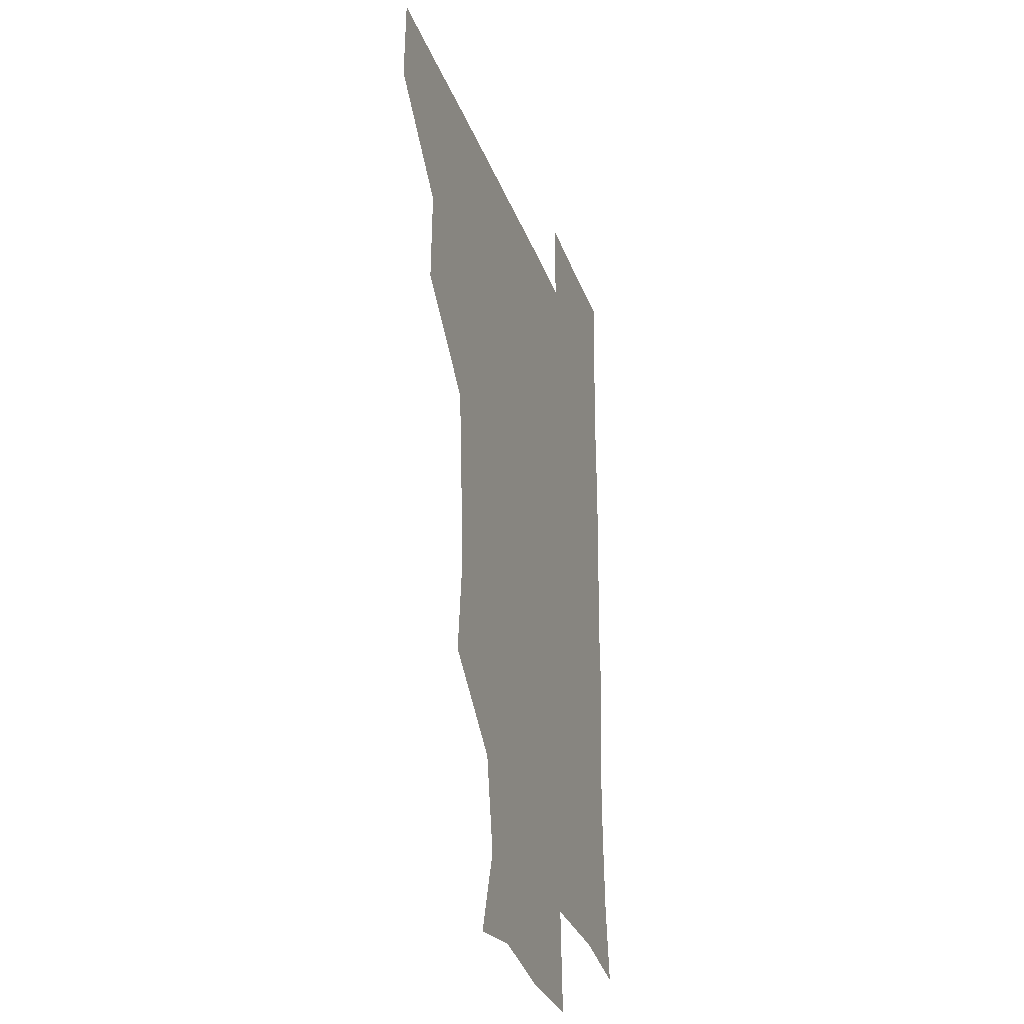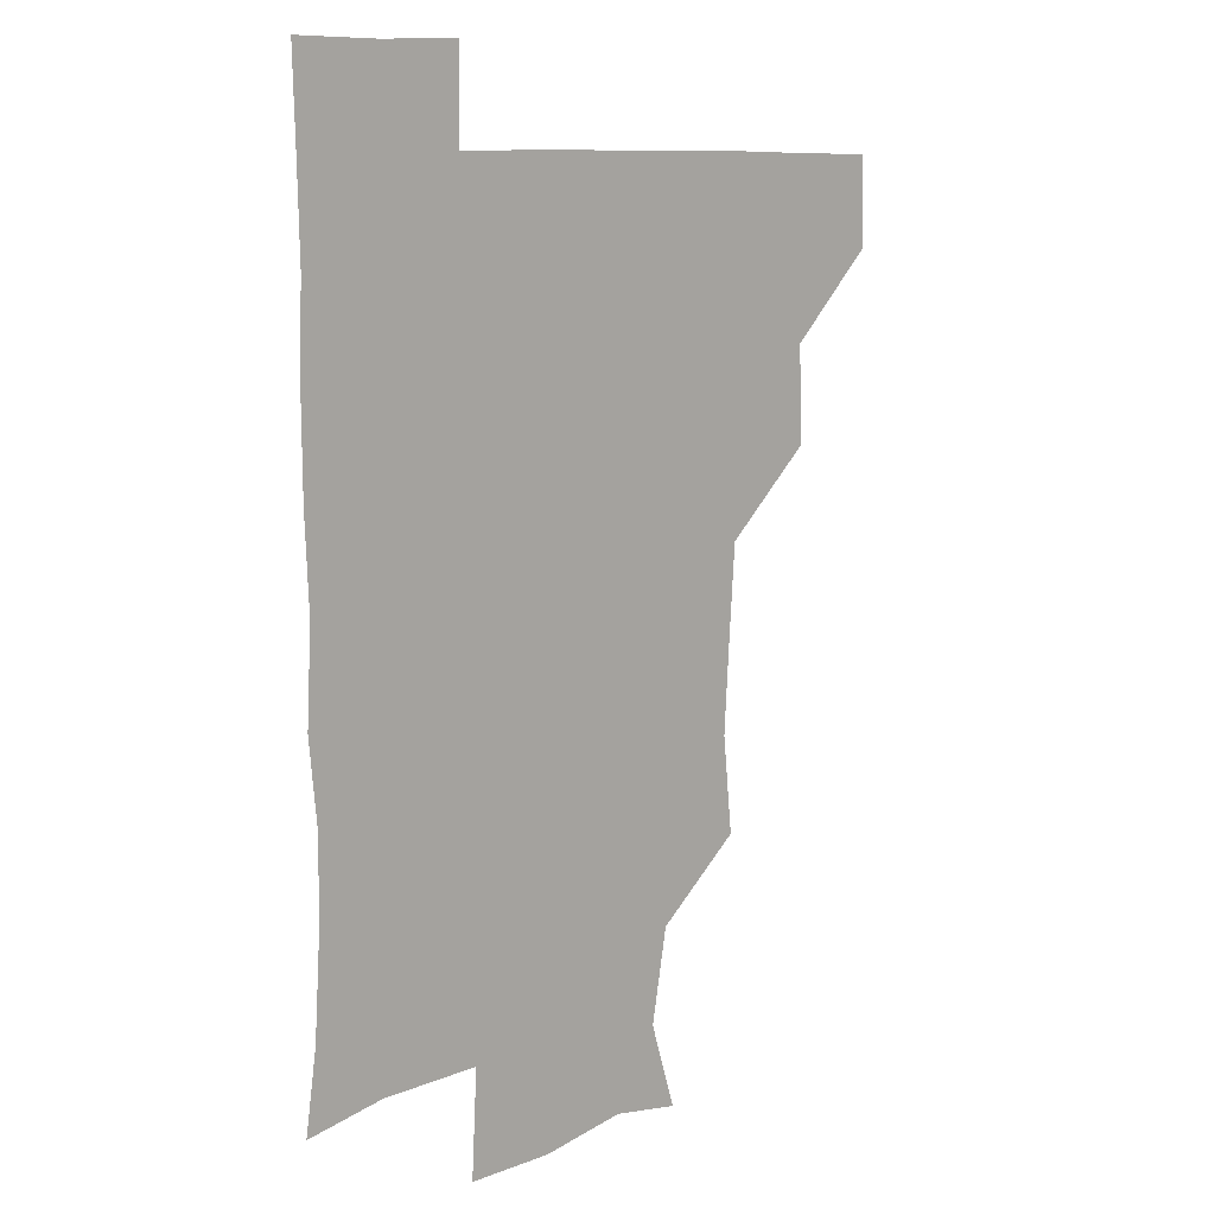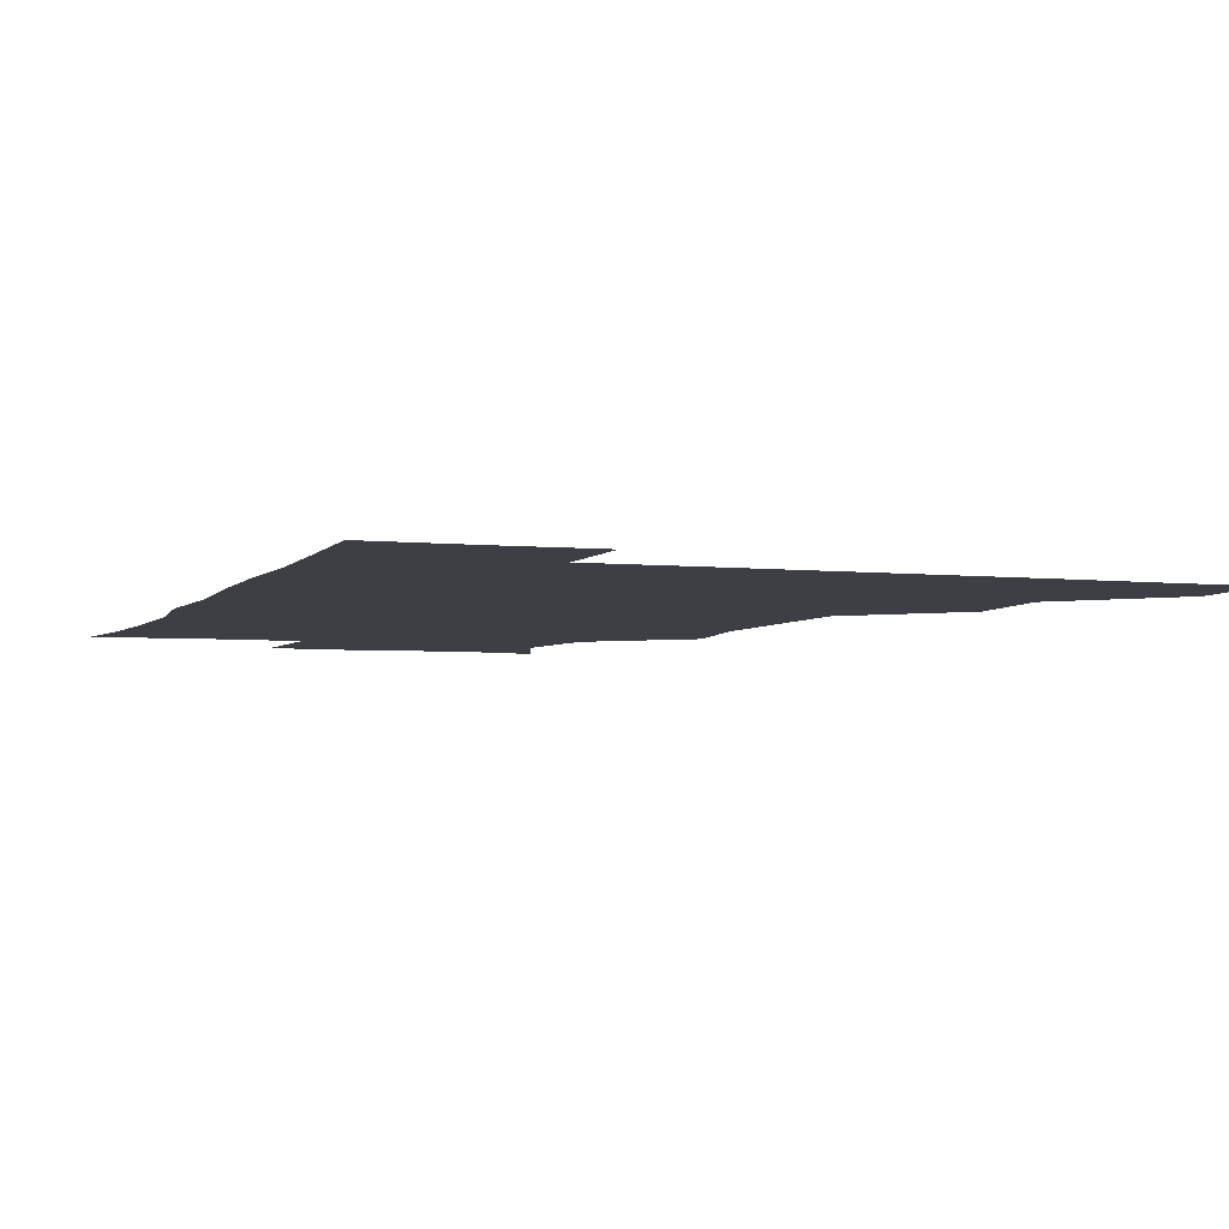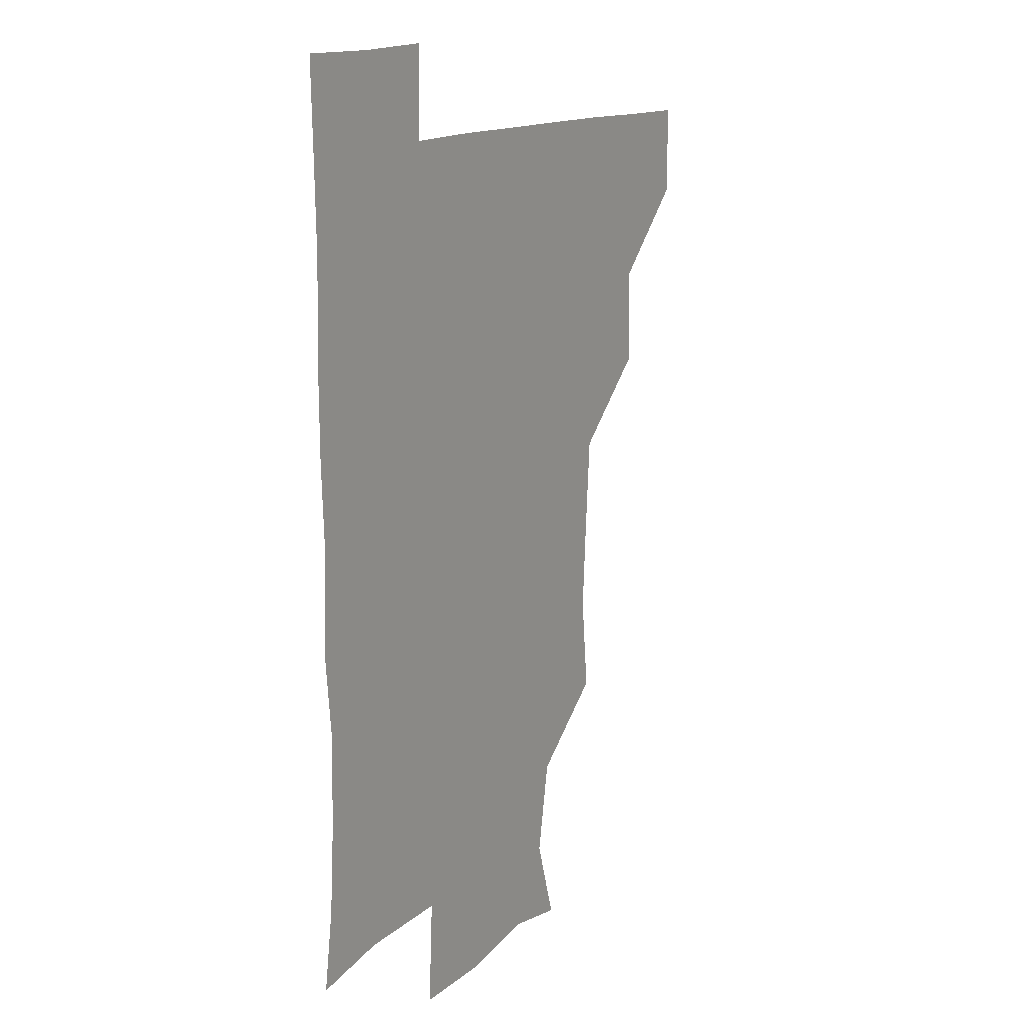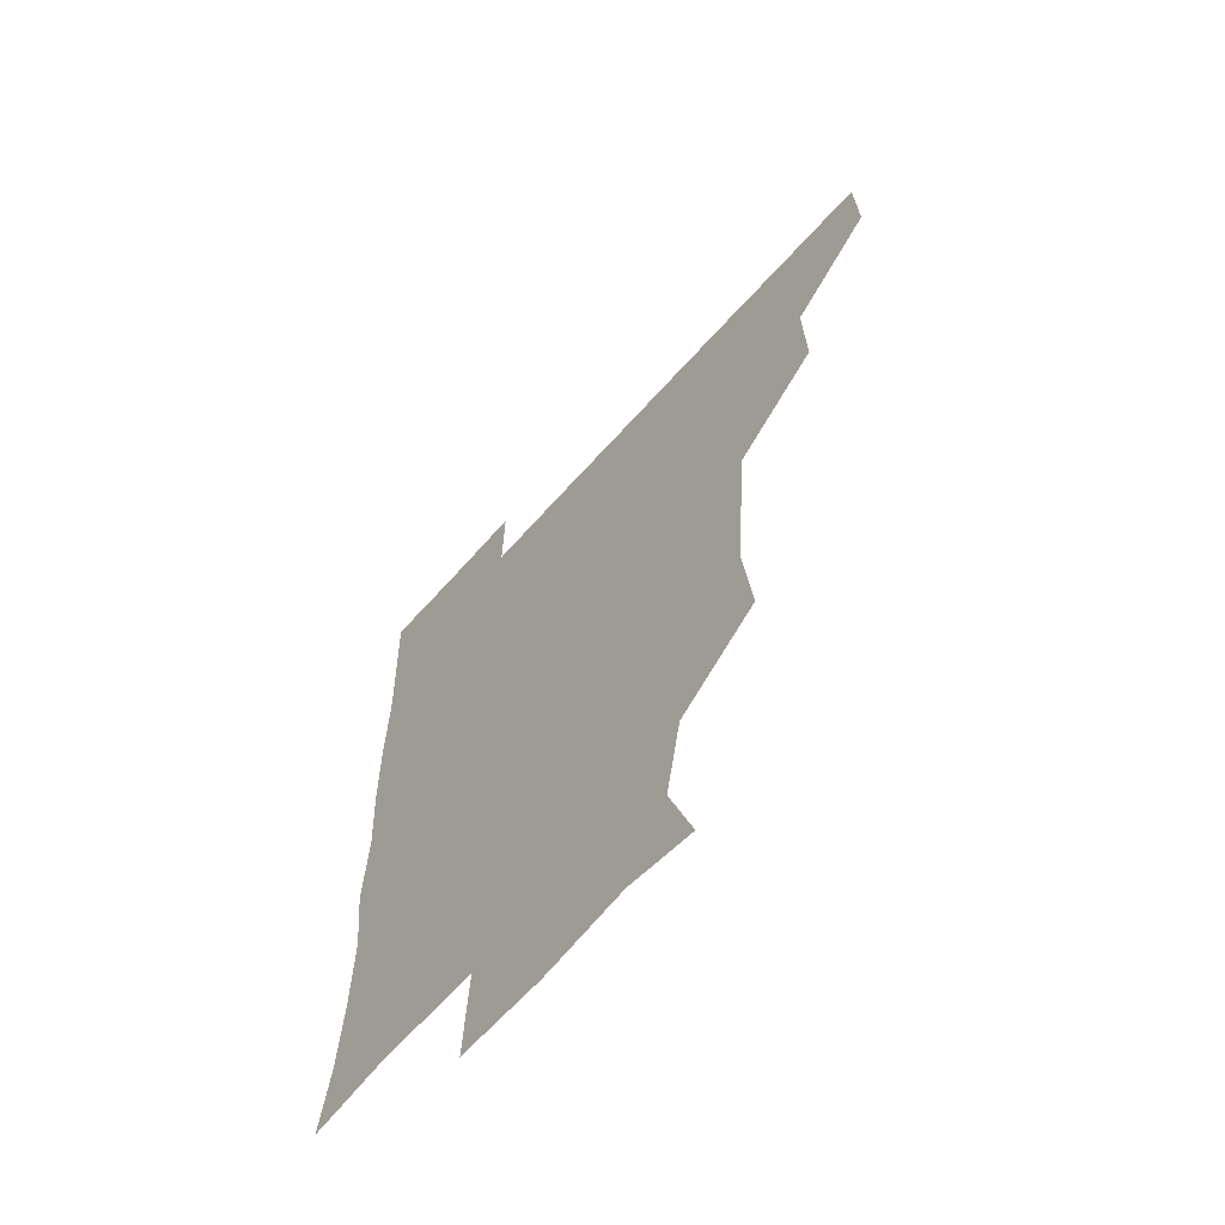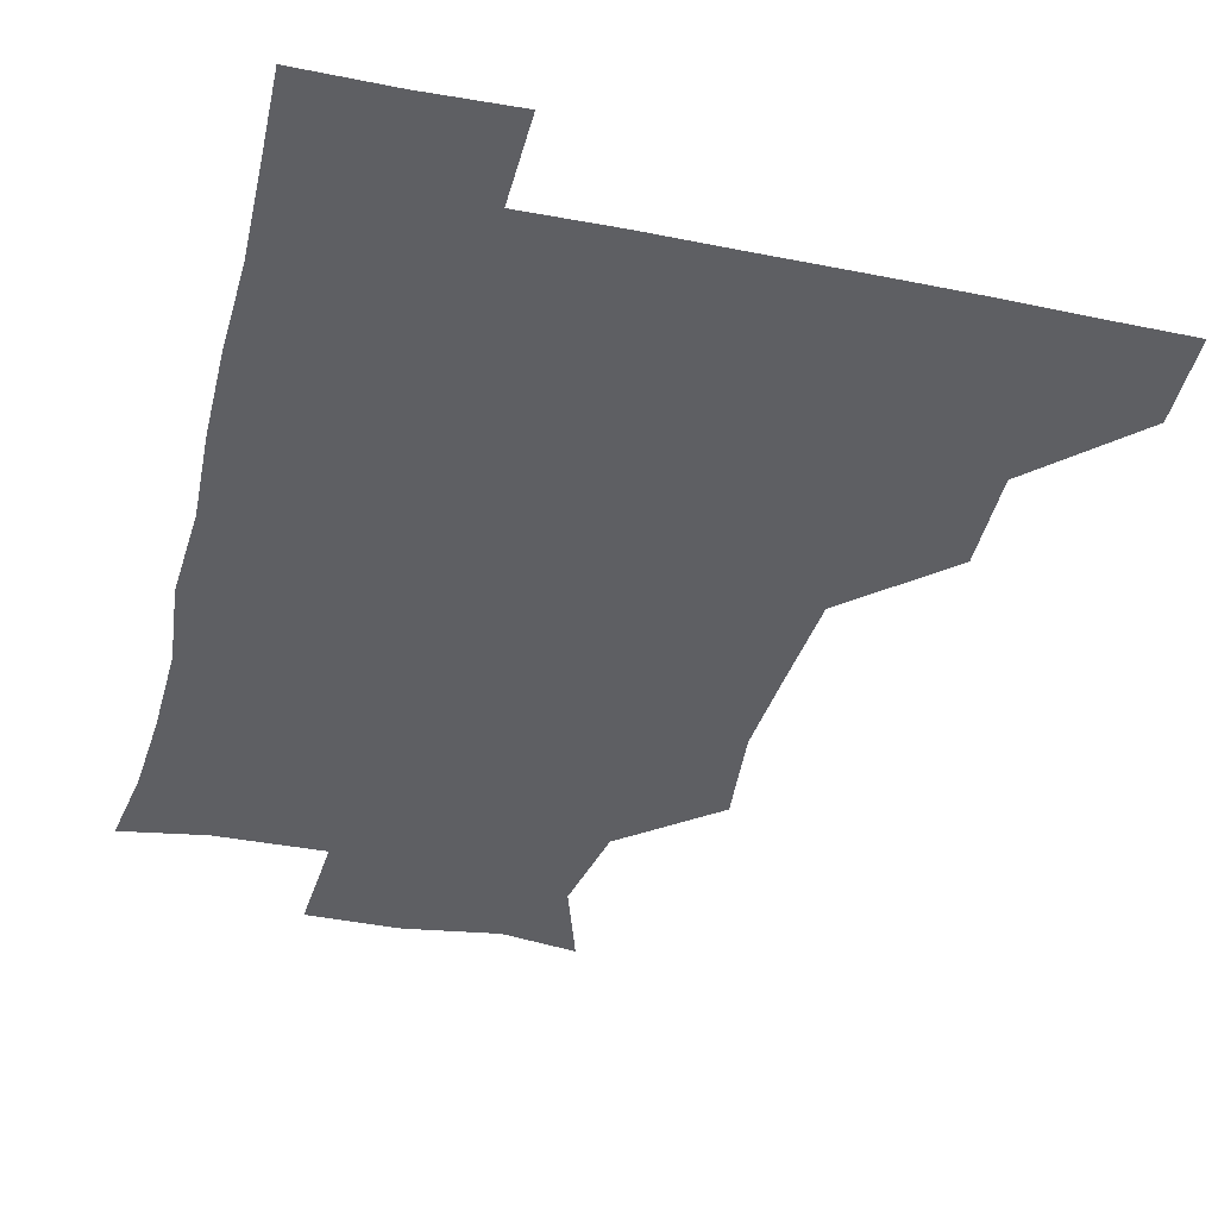
<metadata>
{"format":"obj","ext":"obj","renderer":"f3d","projection":"perspective","resolution":1024,"background":"white","views":[{"elev":-29.5,"azim":-72.3,"up":"+Y"},{"elev":9.5,"azim":134.2,"up":"+Y"},{"elev":-4.5,"azim":160.3,"up":"+Z"},{"elev":14.0,"azim":120.5,"up":"+Y"},{"elev":-64.1,"azim":-131.6,"up":"+Y"},{"elev":-40.6,"azim":166.1,"up":"+Z"}]}
</metadata>
<code>
v 480.4 450.1 0
v 481.4 480.6 0
v 511.1 386.8 0
v 512.1 420 0
v 512.1 451.1 0
v 511.4 480.9 0
v 544.2 262.3 0
v 547.7 295.5 0
v 545.7 326.3 0
v 543.3 358.4 0
v 542.6 392 0
v 542.2 421.8 0
v 542.5 451.2 0
v 541.1 481.4 0
v 571.5 176.7 0
v 581 206.1 0
v 575.1 237.6 0
v 574.3 271.4 0
v 574.3 303.6 0
v 572.9 331.7 0
v 572.2 362.5 0
v 572.2 393.3 0
v 572.2 422.7 0
v 571.7 451.2 0
v 570.8 481.4 0
v 596.8 180.8 0
v 605 212.8 0
v 602.2 242.6 0
v 602.7 275.8 0
v 602.3 304.4 0
v 601.8 334 0
v 601.9 363.8 0
v 601.5 393 0
v 601.5 422.2 0
v 601.7 451.2 0
v 600.7 481.3 0
v 628.4 176 0
v 630.6 215.8 0
v 631.5 245.7 0
v 631.2 274.9 0
v 630.8 305.1 0
v 630.7 333.2 0
v 630.7 364.8 0
v 630.8 393.7 0
v 631.1 422.8 0
v 631.6 451.4 0
v 630.5 481.4 0
v 659.8 176.2 0
v 657.9 211.8 0
v 659 244.6 0
v 659 276.2 0
v 659.3 305.1 0
v 659.8 333.3 0
v 659.3 364.5 0
v 660 393.1 0
v 660.2 422.9 0
v 660.6 452.2 0
v 661.3 480.8 0
v 660.8 511.8 0
v 694.5 211.4 0
v 688 243.8 0
v 686.6 274.2 0
v 686.8 303.8 0
v 687.6 333.5 0
v 688 362.6 0
v 687.7 393.6 0
v 688.9 422.3 0
v 689.1 452.4 0
v 690.4 480.7 0
v 690.8 510.7 0
v 723 206.7 0
v 719.1 233.4 0
v 717.3 262.6 0
v 716.7 293.4 0
v 719.8 322.9 0
v 718.2 354.7 0
v 719.7 385.4 0
v 720 416.4 0
v 719.1 449.1 0
v 719.9 480.5 0
v 720.9 510.7 0
f 4 5 1
f 1 5 2
f 5 6 2
f 10 11 3
f 3 11 4
f 11 12 4
f 4 12 5
f 12 13 5
f 5 13 6
f 13 14 6
f 17 18 7
f 7 18 8
f 18 19 8
f 8 19 9
f 19 20 9
f 9 20 10
f 20 21 10
f 10 21 11
f 21 22 11
f 11 22 12
f 22 23 12
f 12 23 13
f 23 24 13
f 13 24 14
f 24 25 14
f 15 26 16
f 26 27 16
f 16 27 17
f 27 28 17
f 17 28 18
f 28 29 18
f 18 29 19
f 29 30 19
f 19 30 20
f 30 31 20
f 20 31 21
f 31 32 21
f 21 32 22
f 32 33 22
f 22 33 23
f 33 34 23
f 23 34 24
f 34 35 24
f 24 35 25
f 35 36 25
f 26 37 27
f 37 38 27
f 27 38 28
f 38 39 28
f 28 39 29
f 39 40 29
f 29 40 30
f 40 41 30
f 30 41 31
f 41 42 31
f 31 42 32
f 42 43 32
f 32 43 33
f 43 44 33
f 33 44 34
f 44 45 34
f 34 45 35
f 45 46 35
f 35 46 36
f 46 47 36
f 37 48 38
f 48 49 38
f 38 49 39
f 49 50 39
f 39 50 40
f 50 51 40
f 40 51 41
f 51 52 41
f 41 52 42
f 52 53 42
f 42 53 43
f 53 54 43
f 43 54 44
f 54 55 44
f 44 55 45
f 55 56 45
f 45 56 46
f 56 57 46
f 46 57 47
f 57 58 47
f 49 60 50
f 60 61 50
f 50 61 51
f 61 62 51
f 51 62 52
f 62 63 52
f 52 63 53
f 63 64 53
f 53 64 54
f 64 65 54
f 54 65 55
f 65 66 55
f 55 66 56
f 66 67 56
f 56 67 57
f 67 68 57
f 57 68 58
f 68 69 58
f 58 69 59
f 69 70 59
f 60 71 61
f 71 72 61
f 61 72 62
f 72 73 62
f 62 73 63
f 73 74 63
f 63 74 64
f 74 75 64
f 64 75 65
f 75 76 65
f 65 76 66
f 76 77 66
f 66 77 67
f 77 78 67
f 67 78 68
f 78 79 68
f 68 79 69
f 79 80 69
f 69 80 70
f 80 81 70

</code>
